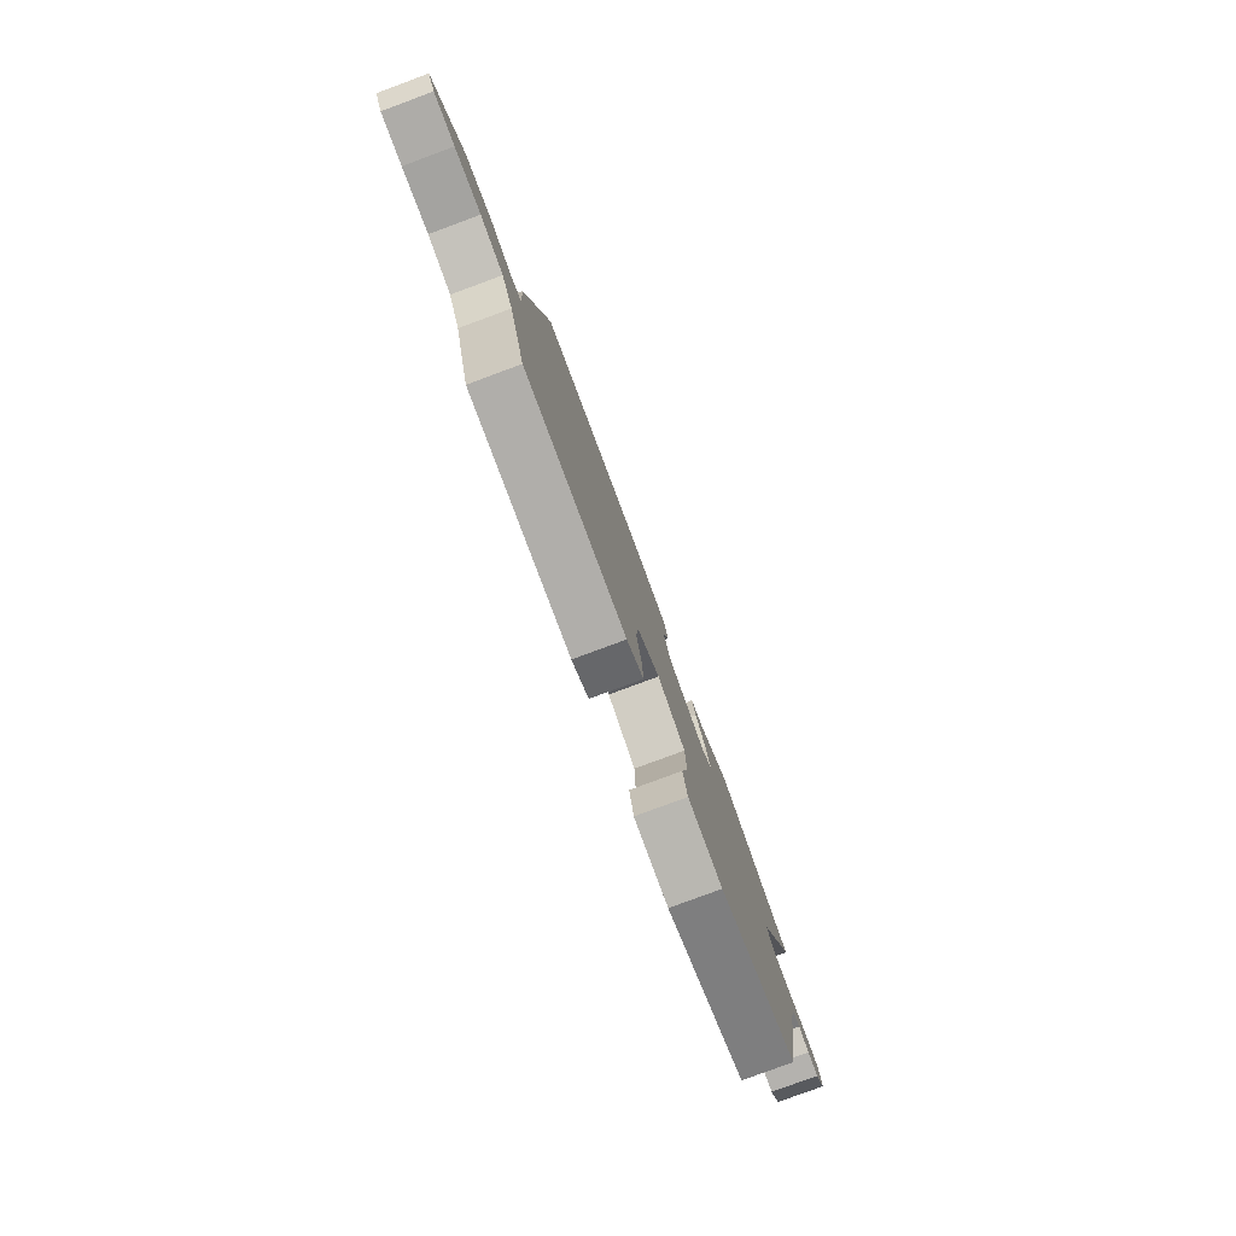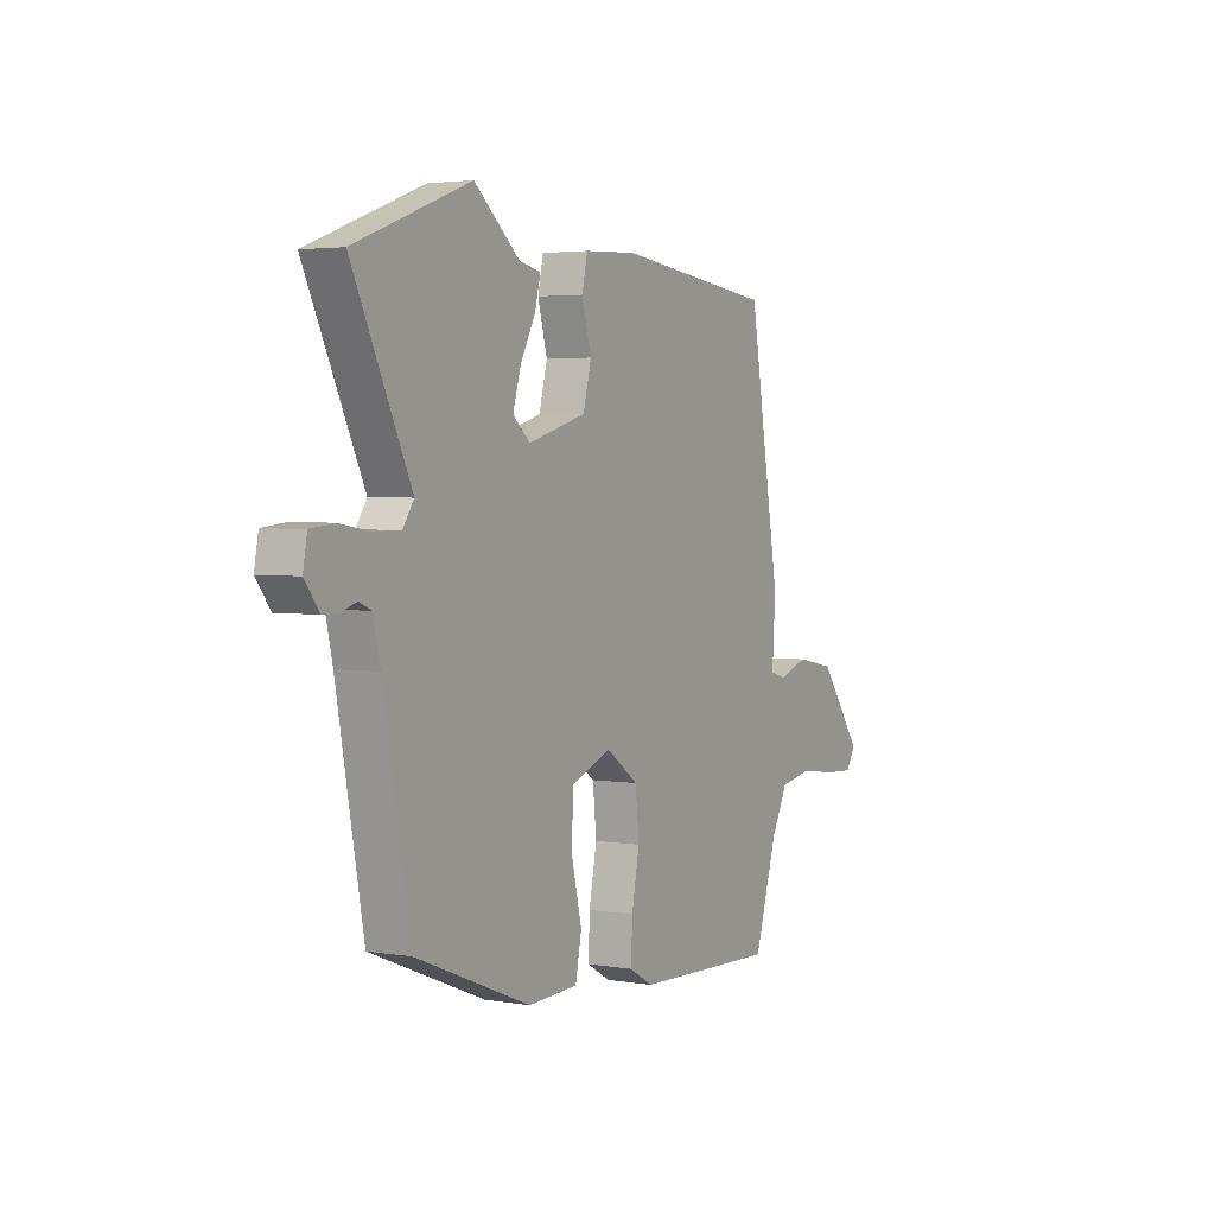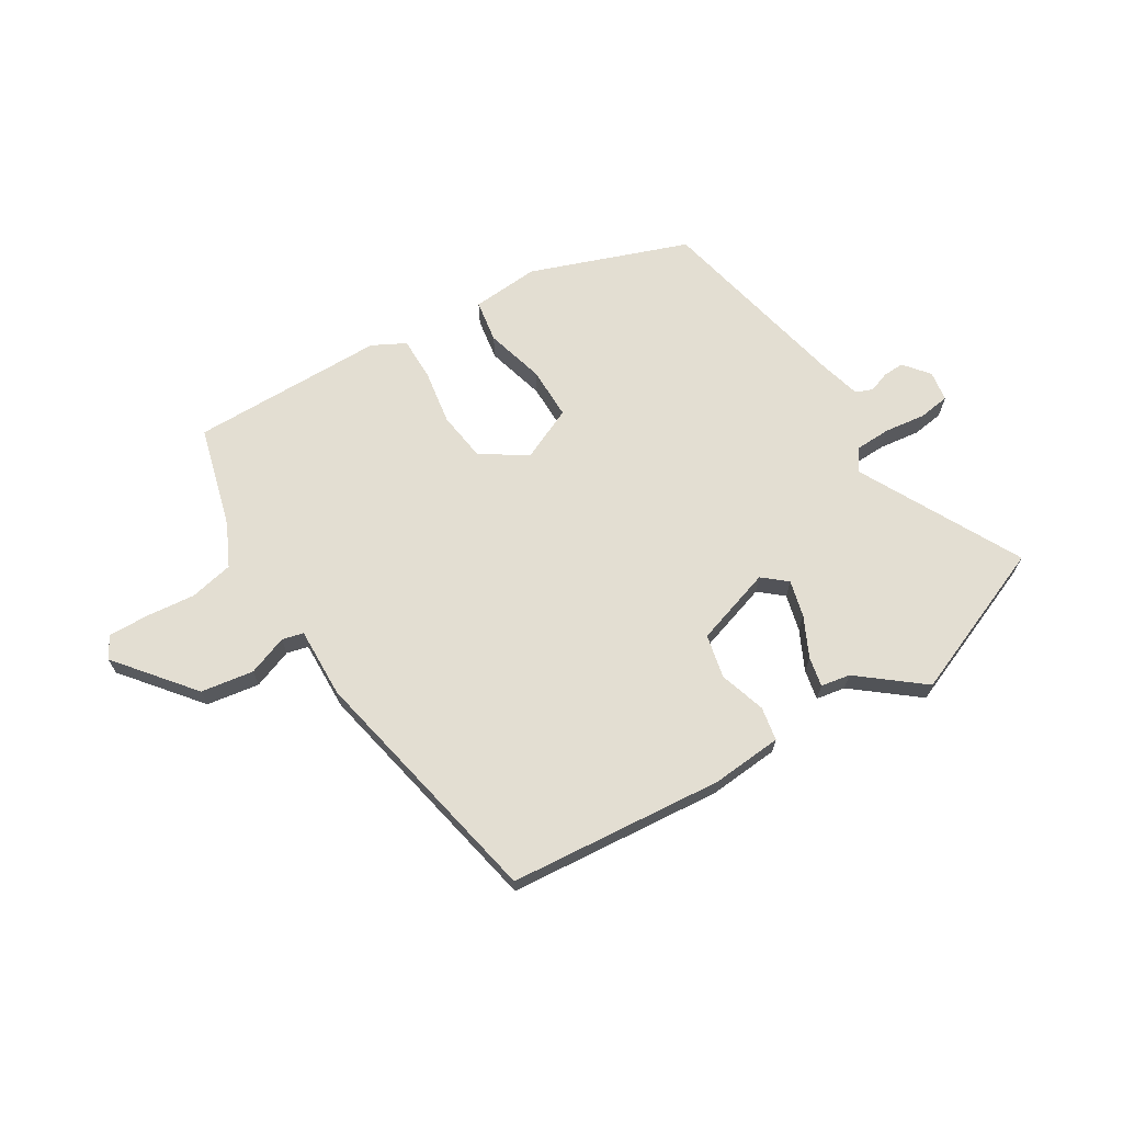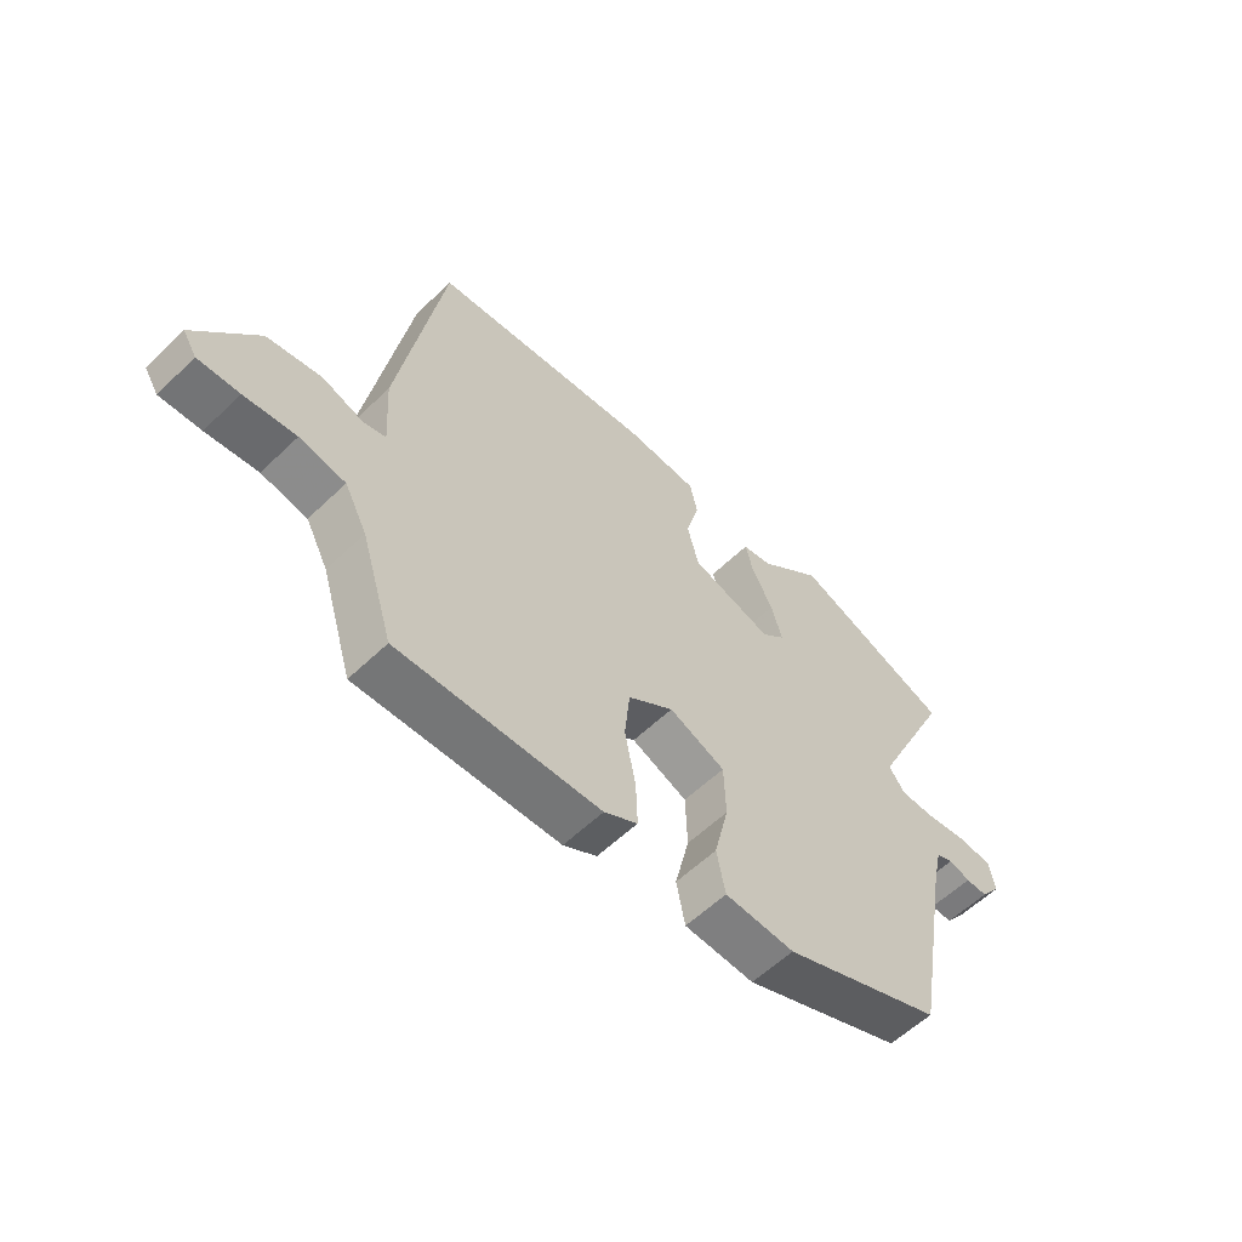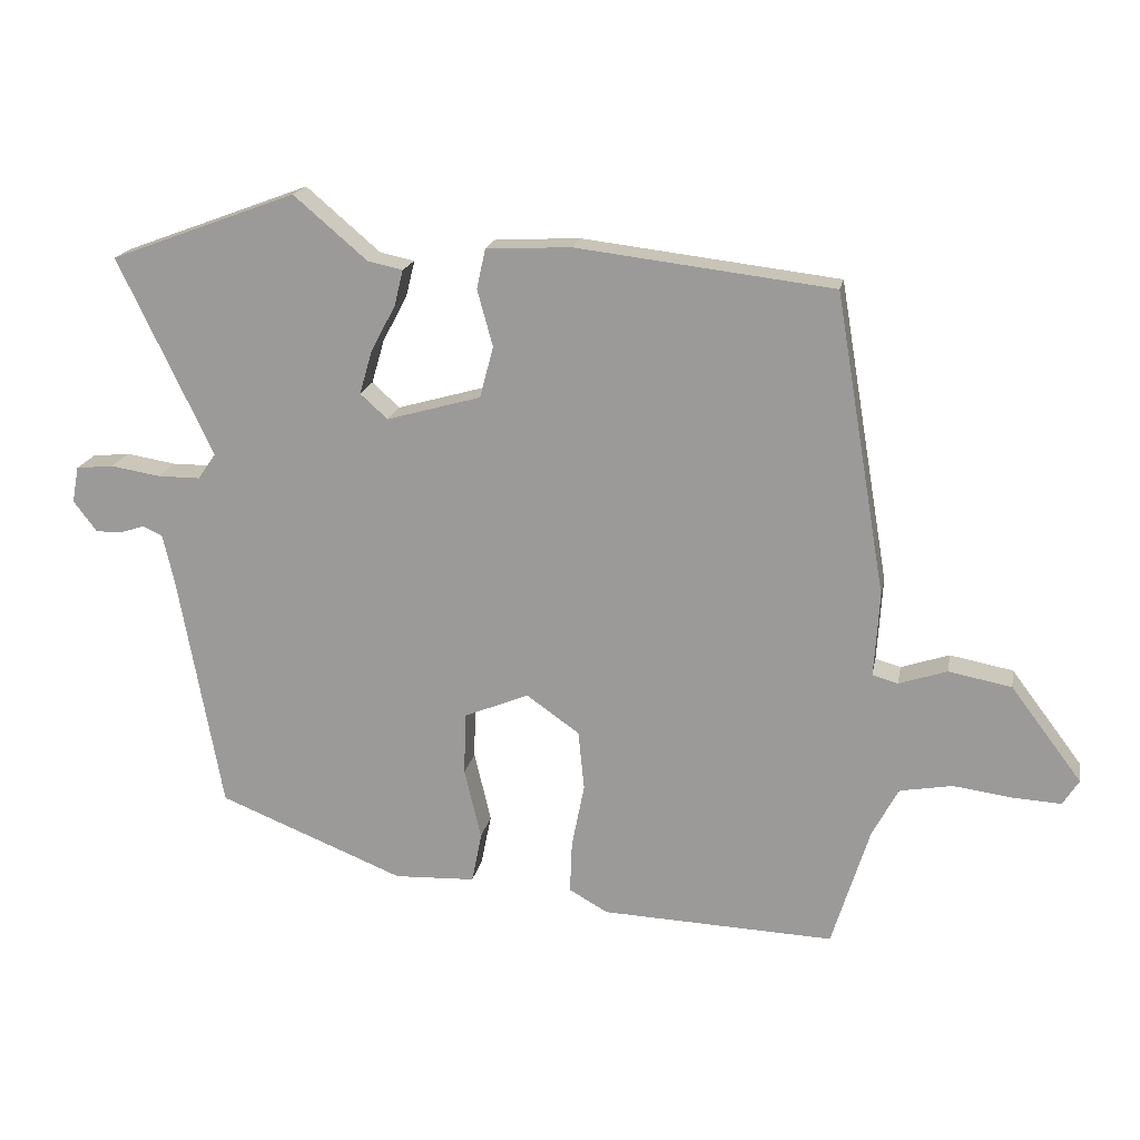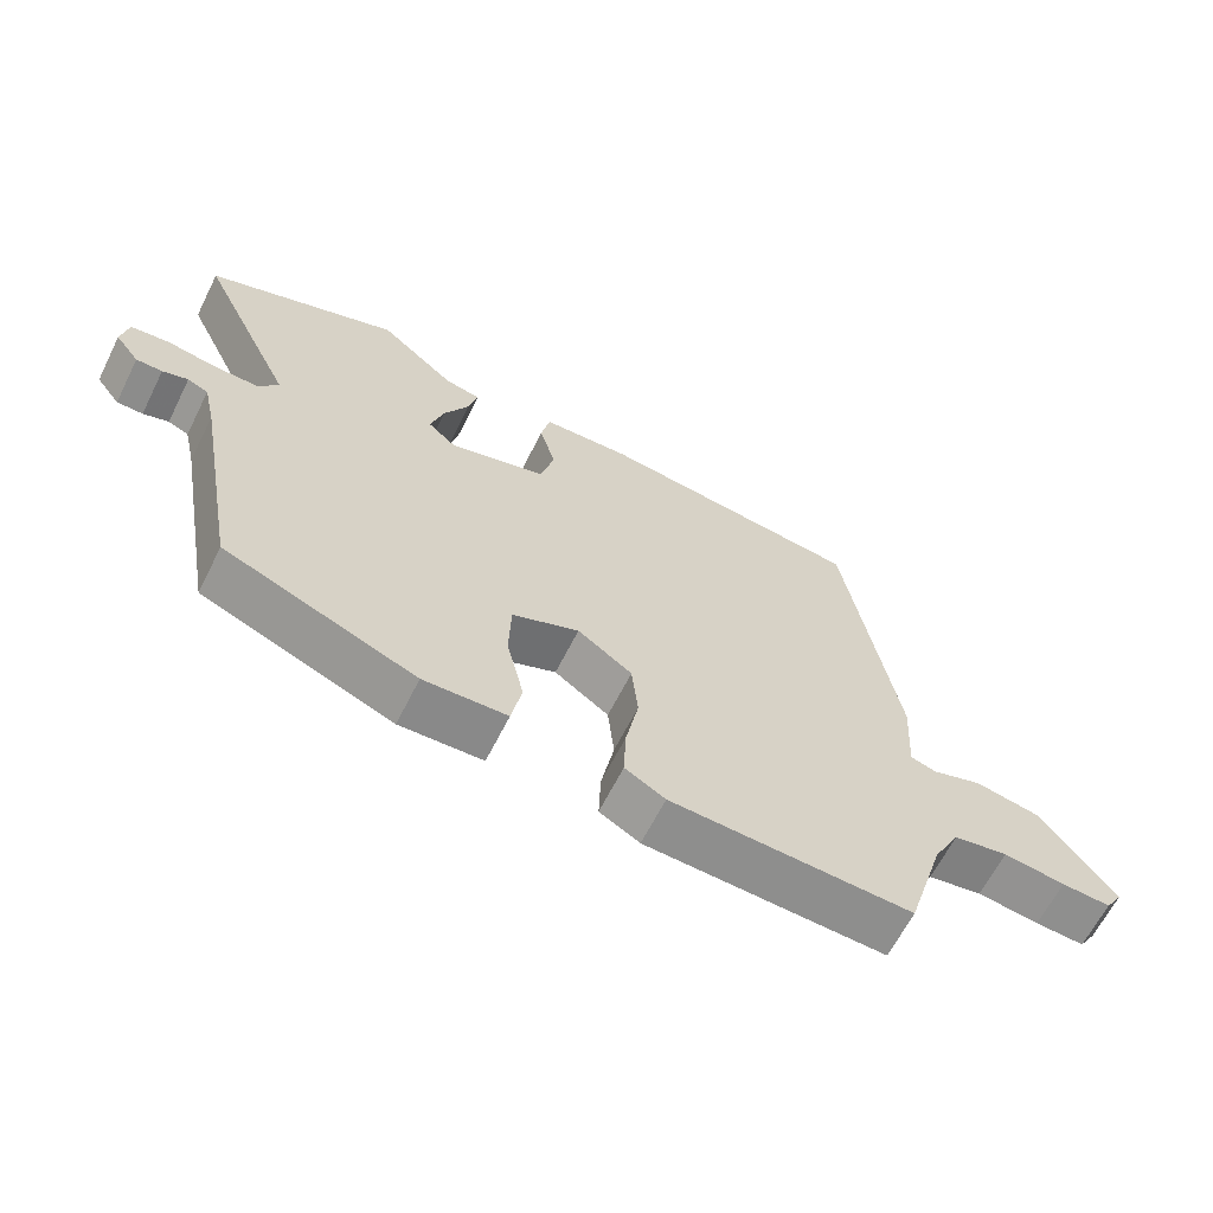
<metadata>
{"format":"obj","ext":"obj","renderer":"f3d","projection":"perspective","resolution":1024,"background":"white","views":[{"elev":-79.8,"azim":-69.7,"up":"+Z"},{"elev":3.3,"azim":119.6,"up":"+Z"},{"elev":67.6,"azim":-33.4,"up":"+Y"},{"elev":-58.2,"azim":-45.3,"up":"+Z"},{"elev":18.4,"azim":-169.4,"up":"+Z"},{"elev":-64.1,"azim":153.4,"up":"+Z"}]}
</metadata>
<code>
v 0.325 0.07 0.565
v 0.603 0.07 0.462
v 0.462 0.07 0.167
v 0.489 0.07 0.128
v 0.553 0.07 0.128
v 0.627 0.07 0.14
v 0.683 0.07 0.134
v 0.693 0.07 0.08
v 0.658 0.07 0.034
v 0.62 0.07 0.034
v 0.583 0.07 0.046
v 0.553 0.07 0.033
v 0.536 0.07 -0.041
v 0.471 0.07 -0.398
v 0.193 0.07 -0.51
v 0.072 0.07 -0.505
v 0.057 0.07 -0.429
v 0.082 0.07 -0.323
v 0.079 0.07 -0.229
v -0.018 0.07 -0.189
v -0.097 0.07 -0.245
v -0.106 0.07 -0.334
v -0.087 0.07 -0.431
v -0.084 0.07 -0.509
v -0.142 0.07 -0.542
v -0.49 0.07 -0.556
v -0.546 0.07 -0.375
v -0.585 0.07 -0.301
v -0.664 0.07 -0.287
v -0.753 0.07 -0.299
v -0.824 0.07 -0.303
v -0.848 0.07 -0.265
v -0.742 0.07 -0.124
v -0.648 0.07 -0.106
v -0.576 0.07 -0.13
v -0.538 0.07 -0.119
v -0.546 0.07 0.007
v -0.47 0.07 0.456
v -0.087 0.07 0.502
v 0.04 0.07 0.496
v 0.053 0.07 0.436
v 0.03 0.07 0.352
v 0.05 0.07 0.275
v 0.191 0.07 0.235
v 0.232 0.07 0.272
v 0.213 0.07 0.337
v 0.176 0.07 0.407
v 0.163 0.07 0.46
v 0.215 0.07 0.471
v 0.325 0 0.565
v 0.603 0 0.462
v 0.462 0 0.167
v 0.489 0 0.128
v 0.553 0 0.128
v 0.627 0 0.14
v 0.683 0 0.134
v 0.693 0 0.08
v 0.658 0 0.034
v 0.62 0 0.034
v 0.583 0 0.046
v 0.553 0 0.033
v 0.536 0 -0.041
v 0.471 0 -0.398
v 0.193 0 -0.51
v 0.072 0 -0.505
v 0.057 0 -0.429
v 0.082 0 -0.323
v 0.079 0 -0.229
v -0.018 0 -0.189
v -0.097 0 -0.245
v -0.106 0 -0.334
v -0.087 0 -0.431
v -0.084 0 -0.509
v -0.142 0 -0.542
v -0.49 0 -0.556
v -0.546 0 -0.375
v -0.585 0 -0.301
v -0.664 0 -0.287
v -0.753 0 -0.299
v -0.824 0 -0.303
v -0.848 0 -0.265
v -0.742 0 -0.124
v -0.648 0 -0.106
v -0.576 0 -0.13
v -0.538 0 -0.119
v -0.546 0 0.007
v -0.47 0 0.456
v -0.087 0 0.502
v 0.04 0 0.496
v 0.053 0 0.436
v 0.03 0 0.352
v 0.05 0 0.275
v 0.191 0 0.235
v 0.232 0 0.272
v 0.213 0 0.337
v 0.176 0 0.407
v 0.163 0 0.46
v 0.215 0 0.471
f 46 47 48 49
f 1 2 3
f 49 1 3
f 46 49 3
f 45 46 3
f 44 45 3 4
f 43 44 4
f 40 41 42
f 39 40 42
f 38 39 42
f 37 38 42
f 36 37 42
f 36 42 43
f 33 34 35
f 32 33 35
f 31 32 35
f 30 31 35
f 29 30 35
f 28 29 35 36
f 36 43 4
f 28 36 4
f 27 28 4
f 25 26 27
f 24 25 27
f 23 24 27
f 22 23 27
f 16 17 18
f 15 16 18
f 14 15 18
f 13 14 18
f 12 13 18 19
f 9 10 11
f 8 9 11
f 7 8 11
f 6 7 11
f 5 6 11
f 5 11 12
f 12 19 20
f 5 12 20
f 4 5 20
f 21 22 27
f 20 21 27
f 4 20 27
f 98 97 96 95
f 52 51 50
f 52 50 98
f 52 98 95
f 52 95 94
f 53 52 94 93
f 53 93 92
f 91 90 89
f 91 89 88
f 91 88 87
f 91 87 86
f 91 86 85
f 92 91 85
f 84 83 82
f 84 82 81
f 84 81 80
f 84 80 79
f 84 79 78
f 85 84 78 77
f 53 92 85
f 53 85 77
f 53 77 76
f 76 75 74
f 76 74 73
f 76 73 72
f 76 72 71
f 67 66 65
f 67 65 64
f 67 64 63
f 67 63 62
f 68 67 62 61
f 60 59 58
f 60 58 57
f 60 57 56
f 60 56 55
f 60 55 54
f 61 60 54
f 69 68 61
f 69 61 54
f 69 54 53
f 76 71 70
f 76 70 69
f 76 69 53
f 1 50 51 2
f 2 51 52 3
f 3 52 53 4
f 4 53 54 5
f 5 54 55 6
f 6 55 56 7
f 7 56 57 8
f 8 57 58 9
f 9 58 59 10
f 10 59 60 11
f 11 60 61 12
f 12 61 62 13
f 13 62 63 14
f 14 63 64 15
f 15 64 65 16
f 16 65 66 17
f 17 66 67 18
f 18 67 68 19
f 19 68 69 20
f 20 69 70 21
f 21 70 71 22
f 22 71 72 23
f 23 72 73 24
f 24 73 74 25
f 25 74 75 26
f 26 75 76 27
f 27 76 77 28
f 28 77 78 29
f 29 78 79 30
f 30 79 80 31
f 31 80 81 32
f 32 81 82 33
f 33 82 83 34
f 34 83 84 35
f 35 84 85 36
f 36 85 86 37
f 37 86 87 38
f 38 87 88 39
f 39 88 89 40
f 40 89 90 41
f 41 90 91 42
f 42 91 92 43
f 43 92 93 44
f 44 93 94 45
f 45 94 95 46
f 46 95 96 47
f 47 96 97 48
f 48 97 98 49
f 49 98 50 1

</code>
